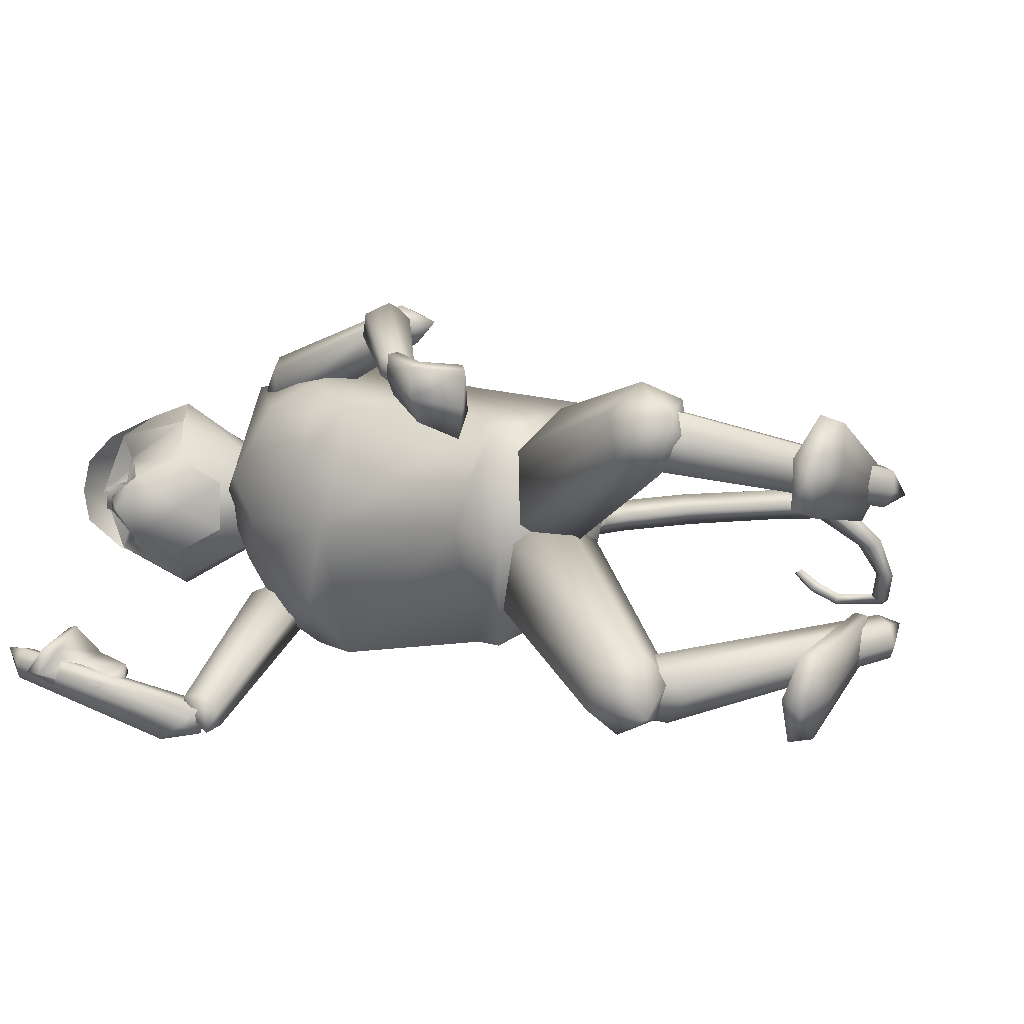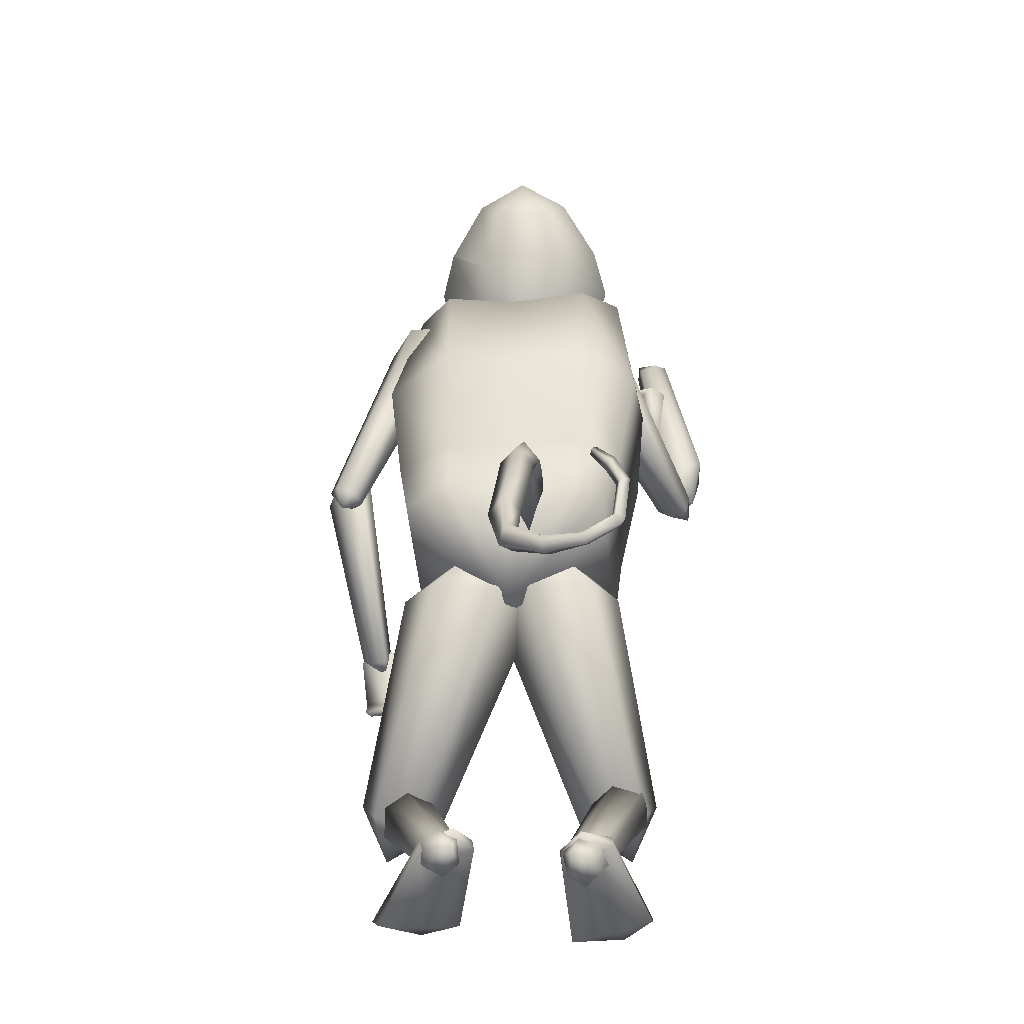
<metadata>
{"format":"obj","ext":"obj","renderer":"f3d","projection":"perspective","resolution":1024,"background":"white","views":[{"elev":9.9,"azim":137.4,"up":"+Y"},{"elev":-23.3,"azim":-86.7,"up":"+Z"}]}
</metadata>
<code>
o hammer_Cylinder.018
v 0.7382 -0.3317 1.308
v 0.6705 -0.3453 1.694
v 0.719 -0.3176 1.305
v 0.6514 -0.3312 1.691
v 0.7328 -0.2982 1.308
v 0.6651 -0.3119 1.695
v 0.7519 -0.3123 1.311
v 0.6843 -0.326 1.697
v 0.6631 -0.3318 1.675
v 0.6977 -0.264 1.716
v 0.5273 -0.2454 1.697
v 0.8648 -0.198 1.741
v 0.5556 -0.3457 1.595
v 0.8931 -0.2983 1.639
v 0.5491 -0.4506 1.696
v 0.8866 -0.4032 1.741
v 0.5208 -0.3503 1.798
v 0.8583 -0.3029 1.843
v 0.7138 -0.385 1.721
v 0.7484 -0.3172 1.762
f 1 2 4
f 1 4 3
f 3 4 6
f 3 6 5
f 4 2 8
f 4 8 6
f 2 1 7
f 2 7 8
f 5 6 8
f 5 8 7
f 1 3 5
f 1 5 7
f 13 9 19
f 13 19 15
f 10 12 14
f 10 14 9
f 15 19 20
f 15 20 17
f 17 20 10
f 17 10 11
f 9 14 16
f 9 16 19
f 14 12 18
f 14 18 16
f 20 18 12
f 20 12 10
f 19 16 18
f 19 18 20
f 11 10 9
f 11 9 13
f 11 13 15
f 11 15 17
o head.002_Sphere.002
v 0.169 -0.1056 1.59
v 0.2212 -0.07964 1.422
v 0.1351 0.03195 1.721
v 0.1637 0.06889 1.589
v 0.2174 0.04497 1.421
v 0.2833 0.05231 1.39
v 0.393 0.03788 1.422
v 0.1667 -0.01689 1.82
v 0.1996 0.08468 1.778
v 0.2755 0.1602 1.687
v 0.3405 0.1887 1.61
v 0.4071 0.1633 1.534
v 0.4575 0.09062 1.479
v 0.2672 0.03667 1.835
v 0.2702 -0.06407 1.836
v 0.2057 -0.1168 1.779
v 0.2861 -0.1888 1.689
v 0.3527 -0.2142 1.613
v 0.4177 -0.1857 1.536
v 0.4636 -0.1109 1.48
v 0.1381 -0.06879 1.722
v 0.2874 -0.08359 1.391
v 0.396 -0.06286 1.423
v 0.2762 0.1598 1.687
v 0.2752 0.1597 1.687
v 0.3783 -0.1792 1.696
v 0.374 0.1552 1.694
v 0.2688 -0.0155 1.836
v 0.3405 0.1887 1.61
v 0.4071 0.1633 1.534
v 0.3926 0.07707 1.786
v 0.4507 0.1175 1.703
v 0.3979 -0.09742 1.787
v 0.4583 -0.1337 1.704
v 0.3527 -0.2142 1.613
v 0.4177 -0.1857 1.536
v 0.4802 -0.008683 1.744
v 0.3783 -0.1792 1.696
v 0.374 0.1552 1.694
v 0.3958 -0.007051 1.797
v 0.393 0.03788 1.422
v 0.4071 0.1633 1.534
v 0.4575 0.09062 1.479
v 0.4507 0.1175 1.703
v 0.4746 0.08005 1.637
v 0.553 0.06003 1.505
v 0.4583 -0.1337 1.704
v 0.4799 -0.09444 1.638
v 0.5571 -0.0756 1.506
v 0.4782 -0.009723 1.459
v 0.4177 -0.1857 1.536
v 0.4636 -0.1109 1.48
v 0.396 -0.06286 1.423
v 0.5252 -0.03458 1.666
v 0.5237 0.01347 1.666
v 0.4802 -0.008683 1.744
v 0.424 -0.05583 1.712
v 0.422 0.04657 1.713
v 0.4919 -0.0396 1.639
v 0.4903 0.0194 1.639
v 0.5974 -0.007974 1.52
v 0.5572 0.005274 1.596
v 0.5577 -0.02332 1.596
v 0.4713 0.02402 1.656
v 0.474 -0.04195 1.656
v 0.4474 -0.02585 1.708
v 0.4459 0.008017 1.709
v 0.4863 -0.001619 1.707
v 0.4874 -0.01729 1.706
v 0.5176 -0.09833 1.574
v 0.5052 -0.05484 1.583
v 0.5028 0.03668 1.583
v 0.5126 0.08327 1.572
v 0.4925 -0.07858 1.788
v 0.5034 -0.01141 1.79
v 0.442 0.108 1.766
v 0.4886 0.05459 1.787
v 0.3486 -0.1823 1.693
v 0.4331 -0.1443 1.753
v 0.4197 -0.01286 1.822
v 0.4198 -0.07374 1.82
v 0.4138 0.04847 1.819
f 22 21 24
f 22 24 25
f 27 26 32
f 27 32 33
f 26 25 31
f 26 31 32
f 25 24 30
f 25 30 31
f 24 23 29
f 24 29 45
f 24 45 30
f 30 45 44
f 97 102 100
f 97 100 95
f 99 37 98
f 94 101 99
f 40 39 42
f 40 42 43
f 42 22 25
f 42 25 26
f 21 41 23
f 21 23 24
f 43 42 26
f 43 26 27
f 41 28 23
f 23 28 29
f 29 28 34
f 34 28 48
f 35 28 36
f 39 38 22
f 39 22 42
f 21 22 38
f 21 38 37
f 41 21 37
f 41 37 36
f 36 28 41
f 37 38 98
f 44 102 96
f 47 44 96
f 31 30 44
f 31 44 47
f 28 35 48
f 95 100 101
f 95 101 94
f 38 46 98
f 101 35 36
f 101 36 37
f 102 34 48
f 102 48 100
f 100 48 35
f 100 35 101
f 29 34 102
f 45 29 102
f 45 102 44
f 101 37 99
f 102 97 96
f 52 49 59
f 52 51 60
f 52 60 57
f 54 55 56
f 52 59 51
f 55 54 58
f 54 53 58
f 57 60 53
f 57 53 54
f 50 49 52
f 63 62 93
f 63 93 66
f 65 62 64
f 79 74 85
f 88 76 89
f 90 68 71
f 70 73 61
f 70 61 63
f 70 63 66
f 70 69 72
f 70 72 73
f 84 75 80
f 79 80 75
f 79 75 74
f 67 68 77
f 64 76 78
f 89 76 86
f 76 67 77
f 65 64 78
f 69 81 83
f 91 79 68
f 91 68 90
f 66 93 92
f 81 66 82
f 83 81 82
f 69 70 81
f 70 66 81
f 66 92 82
f 79 91 83
f 79 83 82
f 79 82 80
f 84 65 78
f 65 84 80
f 68 79 85
f 76 77 86
f 77 68 85
f 76 87 78
f 87 84 78
f 75 88 89
f 75 89 74
f 75 84 87
f 75 87 88
f 77 85 86
f 74 89 86
f 74 86 85
f 91 69 83
f 69 91 90
f 69 90 71
f 69 71 72
f 93 65 80
f 93 80 92
f 62 65 93
f 92 80 82
f 68 67 71
f 88 87 76
o Cylinder.013_Cylinder
v -0.07906 -0.01107 0.8235
v -0.1993 -0.01109 0.8816
v -0.06338 -0.04427 0.8641
v -0.197 -0.04507 0.9226
v -0.07906 -0.07748 0.8235
v -0.2012 -0.07746 0.8793
v -0.09473 -0.04427 0.7829
v -0.2035 -0.04347 0.8383
v -0.2798 -0.009085 0.8744
v -0.2901 -0.04342 0.9104
v -0.2831 -0.07535 0.8696
v -0.2728 -0.04101 0.8335
v -0.4134 -0.001724 0.8069
v -0.4384 -0.0359 0.8287
v -0.4171 -0.06775 0.7983
v -0.392 -0.03358 0.7766
v -0.5486 0.01508 0.6311
v -0.5671 -0.01655 0.6646
v -0.5421 -0.05056 0.6425
v -0.5236 -0.01892 0.609
v -0.6281 -0.01206 0.534
v -0.6306 -0.02305 0.5802
v -0.6001 -0.04849 0.5798
v -0.5976 -0.03749 0.5335
v -0.6997 -0.09757 0.4877
v -0.6999 -0.09662 0.5225
v -0.6746 -0.1104 0.5288
v -0.6743 -0.1114 0.494
v -0.7425 -0.1816 0.4859
v -0.7432 -0.1739 0.5087
v -0.7232 -0.1787 0.5164
v -0.7225 -0.1864 0.4936
v -0.7627 -0.244 0.5138
v -0.7634 -0.2363 0.5366
v -0.7434 -0.2411 0.5443
v -0.7427 -0.2488 0.5215
v -0.7595 -0.2552 0.5273
v -0.7646 -0.2374 0.5352
v -0.7466 -0.23 0.5308
v -0.7415 -0.2478 0.5229
v -0.7213 -0.2653 0.6249
v -0.7308 -0.2476 0.6238
v -0.7151 -0.2396 0.6142
v -0.7057 -0.2572 0.6152
v -0.6958 -0.238 0.6822
v -0.7108 -0.2258 0.6709
v -0.6986 -0.22 0.6547
v -0.6836 -0.2322 0.666
v -0.6788 -0.2017 0.7135
v -0.6886 -0.1937 0.7061
v -0.6806 -0.19 0.6955
v -0.6707 -0.198 0.7029
f 103 104 106
f 103 106 105
f 105 106 108
f 105 108 107
f 104 110 114
f 104 114 111
f 104 103 109
f 104 109 110
f 107 108 110
f 107 110 109
f 103 105 107
f 103 107 109
f 114 113 117
f 114 117 118
f 110 108 113
f 110 113 114
f 106 104 111
f 106 111 112
f 108 106 112
f 108 112 113
f 117 116 120
f 117 120 121
f 111 114 118
f 111 118 115
f 112 111 115
f 112 115 116
f 113 112 116
f 113 116 117
f 121 120 124
f 121 124 125
f 118 117 121
f 118 121 122
f 115 118 122
f 115 122 119
f 116 115 119
f 116 119 120
f 124 123 127
f 124 127 128
f 122 121 125
f 122 125 126
f 119 122 126
f 119 126 123
f 120 119 123
f 120 123 124
f 127 130 134
f 127 134 131
f 125 124 128
f 125 128 129
f 126 125 129
f 126 129 130
f 123 126 130
f 123 130 127
f 134 133 137
f 134 137 138
f 128 127 131
f 128 131 132
f 129 128 132
f 129 132 133
f 130 129 133
f 130 133 134
f 138 137 141
f 138 141 142
f 131 134 138
f 131 138 135
f 132 131 135
f 132 135 136
f 133 132 136
f 133 136 137
f 141 140 144
f 141 144 145
f 135 138 142
f 135 142 139
f 136 135 139
f 136 139 140
f 137 136 140
f 137 140 141
f 144 143 147
f 144 147 148
f 142 141 145
f 142 145 146
f 139 142 146
f 139 146 143
f 140 139 143
f 140 143 144
f 147 150 154
f 147 154 151
f 145 144 148
f 145 148 149
f 146 145 149
f 146 149 150
f 143 146 150
f 143 150 147
f 152 151 154
f 152 154 153
f 148 147 151
f 148 151 152
f 149 148 152
f 149 152 153
f 150 149 153
f 150 153 154
o Cylinder.012_Cylinder.000
v 0.7124 -0.32 1.384
v 0.7596 -0.2819 1.5
v 0.7477 -0.3449 1.381
v 0.8119 -0.3318 1.498
v 0.7406 -0.3624 1.382
v 0.8251 -0.3263 1.523
v 0.6981 -0.355 1.386
v 0.7782 -0.2896 1.525
v 0.6628 -0.3301 1.389
v 0.7229 -0.2469 1.517
v 0.67 -0.3126 1.388
v 0.7141 -0.2421 1.506
v 0.7974 -0.2797 1.507
v 0.7019 -0.3379 1.348
v 0.7222 -0.3148 1.473
v 0.7703 -0.3472 1.476
v 0.7625 -0.3688 1.491
v 0.7067 -0.358 1.503
v 0.6586 -0.3256 1.5
v 0.6663 -0.304 1.485
f 169 156 158
f 169 158 170
f 170 158 160
f 170 160 171
f 171 160 162
f 171 162 172
f 172 162 164
f 172 164 173
f 166 164 167
f 174 166 156
f 174 156 169
f 173 164 166
f 173 166 174
f 157 159 168
f 160 167 162
f 156 166 167
f 158 156 167
f 160 158 167
f 164 162 167
f 155 157 168
f 159 161 168
f 165 168 163
f 161 163 168
f 165 155 168
f 155 169 170
f 155 170 157
f 157 170 171
f 157 171 159
f 159 171 172
f 159 172 161
f 161 172 173
f 161 173 163
f 169 155 165
f 169 165 174
f 163 173 174
f 163 174 165
o Cylinder.011_Cylinder.013
v 0.6656 -0.3441 1.183
v 0.3715 -0.1932 1.344
v 0.6547 -0.3827 1.196
v 0.3329 -0.2422 1.379
v 0.6287 -0.4129 1.171
v 0.249 -0.2646 1.365
v 0.6136 -0.4045 1.132
v 0.2037 -0.2381 1.317
v 0.6245 -0.3659 1.119
v 0.2423 -0.1892 1.282
v 0.6505 -0.3357 1.145
v 0.3262 -0.1667 1.296
v 0.248 -0.1982 1.366
v 0.6558 -0.4096 1.121
f 175 176 178
f 175 178 177
f 177 178 180
f 177 180 179
f 179 180 182
f 179 182 181
f 181 182 184
f 181 184 183
f 186 184 187
f 176 175 185
f 176 185 186
f 183 184 186
f 183 186 185
f 177 179 188
f 180 187 182
f 176 186 187
f 178 176 187
f 180 178 187
f 184 182 187
f 175 177 188
f 179 181 188
f 185 188 183
f 181 183 188
f 185 175 188
o Cylinder.010_Cylinder.012
v 0.7695 -0.3642 1.611
v 0.6512 -0.4442 1.279
v 0.7998 -0.3564 1.599
v 0.6903 -0.4396 1.235
v 0.8119 -0.3207 1.588
v 0.6905 -0.398 1.168
v 0.7937 -0.2927 1.589
v 0.6516 -0.361 1.145
v 0.7634 -0.3005 1.601
v 0.6126 -0.3656 1.188
v 0.7513 -0.3362 1.612
v 0.6124 -0.4072 1.255
v 0.641 -0.4217 1.162
v 0.8014 -0.2955 1.631
f 189 190 192
f 189 192 191
f 191 192 194
f 191 194 193
f 193 194 196
f 193 196 195
f 195 196 198
f 195 198 197
f 200 198 201
f 190 189 199
f 190 199 200
f 197 198 200
f 197 200 199
f 191 193 202
f 194 201 196
f 190 200 201
f 192 190 201
f 194 192 201
f 198 196 201
f 189 191 202
f 193 195 202
f 199 202 197
f 195 197 202
f 199 189 202
o Cylinder.009_Cylinder.011
v 0.5163 0.3749 0.7237
v 0.313 0.4259 1.018
v 0.515 0.3418 0.7274
v 0.2967 0.3778 1.048
v 0.4886 0.3178 0.711
v 0.2261 0.3495 1.068
v 0.4635 0.3269 0.691
v 0.1717 0.3693 1.059
v 0.4648 0.3601 0.6873
v 0.188 0.4174 1.03
v 0.4913 0.3841 0.7037
v 0.2586 0.4457 1.009
v 0.2195 0.4004 1.088
v 0.4951 0.3308 0.6626
f 203 204 206
f 203 206 205
f 205 206 208
f 205 208 207
f 207 208 210
f 207 210 209
f 209 210 212
f 209 212 211
f 214 212 215
f 204 203 213
f 204 213 214
f 211 212 214
f 211 214 213
f 205 207 216
f 208 215 210
f 204 214 215
f 206 204 215
f 208 206 215
f 212 210 215
f 203 205 216
f 207 209 216
f 213 216 211
f 209 211 216
f 213 203 216
o Cylinder.008_Cylinder.009
v 0.25 0.4176 1.011
v 0.3002 0.2805 1.349
v 0.2422 0.3792 0.9955
v 0.2937 0.2095 1.349
v 0.199 0.3605 0.9915
v 0.2364 0.1605 1.395
v 0.1636 0.3802 1.003
v 0.1855 0.1825 1.439
v 0.1713 0.4185 1.019
v 0.192 0.2536 1.439
v 0.2145 0.4372 1.023
v 0.2493 0.3025 1.394
v 0.2597 0.2035 1.439
v 0.1721 0.404 0.9673
f 217 218 220
f 217 220 219
f 219 220 222
f 219 222 221
f 221 222 224
f 221 224 223
f 223 224 226
f 223 226 225
f 228 226 229
f 218 217 227
f 218 227 228
f 225 226 228
f 225 228 227
f 219 221 230
f 222 229 224
f 218 228 229
f 220 218 229
f 222 220 229
f 226 224 229
f 217 219 230
f 221 223 230
f 227 230 225
f 223 225 230
f 227 217 230
o Cylinder.007_Cylinder.008
v 0.477 0.3495 0.7024
v 0.4556 0.3125 0.5791
v 0.4741 0.3075 0.7124
v 0.4618 0.2425 0.5958
v 0.4917 0.3033 0.7179
v 0.4574 0.2307 0.5704
v 0.5122 0.3411 0.7135
v 0.458 0.2888 0.5573
v 0.5151 0.3832 0.7035
v 0.4562 0.3588 0.5517
v 0.4976 0.3873 0.698
v 0.4543 0.3707 0.5611
v 0.4339 0.282 0.5701
v 0.4856 0.3543 0.7431
v 0.4943 0.3289 0.6166
v 0.4912 0.2714 0.6233
v 0.5164 0.2629 0.6173
v 0.5446 0.312 0.6048
v 0.5477 0.3696 0.5981
v 0.5226 0.3781 0.604
f 245 232 234
f 245 234 246
f 246 234 236
f 246 236 247
f 247 236 238
f 247 238 248
f 248 238 240
f 248 240 249
f 242 240 243
f 250 242 232
f 250 232 245
f 249 240 242
f 249 242 250
f 233 235 244
f 236 243 238
f 232 242 243
f 234 232 243
f 236 234 243
f 240 238 243
f 231 233 244
f 235 237 244
f 241 244 239
f 237 239 244
f 241 231 244
f 231 245 246
f 231 246 233
f 233 246 247
f 233 247 235
f 235 247 248
f 235 248 237
f 237 248 249
f 237 249 239
f 245 231 241
f 245 241 250
f 239 249 250
f 239 250 241
o Cylinder.006_Cylinder.007
v -0.1425 0.12 0.05723
v 0.07753 0.1929 -0.04119
v -0.1198 0.06985 0.07228
v 0.1304 0.1178 -0.02568
v -0.1122 0.07419 0.09507
v 0.1753 0.1355 -0.006367
v -0.1274 0.1286 0.1028
v 0.1673 0.2282 -0.00257
v -0.1502 0.1788 0.08777
v 0.1144 0.3033 -0.01809
v -0.1577 0.1744 0.06498
v 0.06954 0.2856 -0.0374
v 0.1604 0.2029 -0.0376
v -0.1868 0.1069 0.1006
f 251 252 254
f 251 254 253
f 253 254 256
f 253 256 255
f 255 256 258
f 255 258 257
f 257 258 260
f 257 260 259
f 262 260 263
f 252 251 261
f 252 261 262
f 259 260 262
f 259 262 261
f 253 255 264
f 256 263 258
f 252 262 263
f 254 252 263
f 256 254 263
f 260 258 263
f 251 253 264
f 255 257 264
f 261 264 259
f 257 259 264
f 261 251 264
o Cylinder.005_Cylinder.006
v -0.1252 -0.1644 0.05089
v 0.1041 -0.2067 -0.05172
v -0.1248 -0.2155 0.07417
v 0.1217 -0.2922 -0.02329
v -0.1153 -0.2112 0.09622
v 0.1709 -0.2922 -0.005715
v -0.1061 -0.1558 0.09501
v 0.2025 -0.2067 -0.01658
v -0.1065 -0.1046 0.07173
v 0.1849 -0.1212 -0.04501
v -0.1161 -0.1089 0.04967
v 0.1357 -0.1212 -0.06259
v 0.1844 -0.2317 -0.04745
v -0.1699 -0.1507 0.09453
f 265 266 268
f 265 268 267
f 267 268 270
f 267 270 269
f 269 270 272
f 269 272 271
f 271 272 274
f 271 274 273
f 276 274 277
f 266 265 275
f 266 275 276
f 273 274 276
f 273 276 275
f 267 269 278
f 270 277 272
f 266 276 277
f 268 266 277
f 270 268 277
f 274 272 277
f 265 267 278
f 269 271 278
f 275 278 273
f 271 273 278
f 275 265 278
o Cylinder.004_Cylinder.005
v -0.1391 0.1306 0.01183
v 0.2427 0.2315 0.1657
v -0.143 0.09809 0.03948
v 0.2665 0.1869 0.2196
v -0.1642 0.1014 0.08307
v 0.2928 0.2073 0.3086
v -0.1814 0.1373 0.09901
v 0.2952 0.2723 0.3437
v -0.1775 0.1697 0.07136
v 0.2714 0.3169 0.2898
v -0.1564 0.1664 0.02777
v 0.2451 0.2965 0.2008
v 0.3297 0.2547 0.2745
v -0.226 0.1101 0.05305
f 279 280 282
f 279 282 281
f 281 282 284
f 281 284 283
f 283 284 286
f 283 286 285
f 285 286 288
f 285 288 287
f 290 288 291
f 280 279 289
f 280 289 290
f 287 288 290
f 287 290 289
f 281 283 292
f 284 291 286
f 280 290 291
f 282 280 291
f 284 282 291
f 288 286 291
f 279 281 292
f 283 285 292
f 289 292 287
f 285 287 292
f 289 279 292
o Cylinder.003_Cylinder.004
v -0.1273 -0.1597 -0.008644
v 0.25 -0.2323 0.1702
v -0.146 -0.1896 0.01572
v 0.2498 -0.2861 0.2208
v -0.1673 -0.1809 0.05847
v 0.2751 -0.2841 0.3123
v -0.17 -0.1423 0.07686
v 0.3006 -0.2281 0.3533
v -0.1513 -0.1124 0.0525
v 0.3008 -0.1742 0.3028
v -0.13 -0.1212 0.009746
v 0.2755 -0.1763 0.2112
v 0.3303 -0.2535 0.2844
v -0.2049 -0.1351 0.0415
f 293 294 296
f 293 296 295
f 295 296 298
f 295 298 297
f 297 298 300
f 297 300 299
f 299 300 302
f 299 302 301
f 304 302 305
f 294 293 303
f 294 303 304
f 301 302 304
f 301 304 303
f 295 297 306
f 298 305 300
f 294 304 305
f 296 294 305
f 298 296 305
f 302 300 305
f 293 295 306
f 297 299 306
f 303 306 301
f 299 301 306
f 303 293 306
o Cylinder.002_Cylinder.003
v 0.3873 -0.2515 0.2962
v 0.2312 -0.1488 0.6937
v 0.3218 -0.3079 0.2811
v 0.1178 -0.2328 0.7018
v 0.2537 -0.2807 0.2395
v -0.008511 -0.1764 0.6997
v 0.2509 -0.1972 0.213
v -0.02135 -0.03595 0.6895
v 0.3164 -0.1408 0.228
v 0.09209 0.04804 0.6813
v 0.3845 -0.168 0.2696
v 0.2184 -0.008406 0.6834
v 0.03415 -0.04848 0.8396
v 0.3623 -0.2509 0.1665
f 307 308 310
f 307 310 309
f 309 310 312
f 309 312 311
f 311 312 314
f 311 314 313
f 313 314 316
f 313 316 315
f 318 316 319
f 308 307 317
f 308 317 318
f 315 316 318
f 315 318 317
f 309 311 320
f 312 319 314
f 308 318 319
f 310 308 319
f 312 310 319
f 316 314 319
f 307 309 320
f 311 313 320
f 317 320 315
f 313 315 320
f 317 307 320
o Cylinder.001_Cylinder.002
v 0.3405 0.2983 0.2907
v 0.2011 0.169 0.6822
v 0.3503 0.2135 0.2623
v 0.2093 0.02481 0.6684
v 0.2868 0.1794 0.2207
v 0.09262 -0.04623 0.6654
v 0.2137 0.2301 0.2075
v -0.03222 0.02694 0.6761
v 0.2039 0.3149 0.2359
v -0.04041 0.1712 0.6898
v 0.2673 0.349 0.2775
v 0.07623 0.2422 0.6929
v 0.02079 0.04267 0.8249
v 0.3159 0.2977 0.1624
f 321 322 324
f 321 324 323
f 323 324 326
f 323 326 325
f 325 326 328
f 325 328 327
f 327 328 330
f 327 330 329
f 332 330 333
f 322 321 331
f 322 331 332
f 329 330 332
f 329 332 331
f 323 325 334
f 326 333 328
f 322 332 333
f 324 322 333
f 326 324 333
f 330 328 333
f 321 323 334
f 325 327 334
f 331 334 329
f 327 329 334
f 331 321 334
o Cylinder_Cylinder.001
v 0.2623 -0.01118 0.6749
v 0.4225 -0.01519 1.272
v 0.233 -0.2242 0.7052
v 0.3823 -0.1168 1.336
v -0.1455 -0.2055 0.845
v 0.1951 -0.2432 1.488
v -0.1243 0.01374 0.8639
v 0.151 0.008277 1.486
v -0.1204 0.223 0.8401
v 0.2356 0.228 1.481
v 0.2581 0.2044 0.7003
v 0.436 0.06961 1.317
v 0.3298 -0.01182 1.491
v -0.0063 0.004316 0.6558
v 0.3342 -0.2826 1.059
v 0.392 -0.01422 1.075
v 0.3517 0.2385 1.031
v 0.1906 -0.2406 0.8121
v 0.2019 0.2223 0.7803
v 0.2277 -0.007199 0.8473
v 0.03141 0.2538 0.9902
v 0.003875 -0.2409 0.9993
v 0.02755 0.01215 1.055
v 0.3934 -0.1778 1.118
v 0.4112 0.1313 1.109
v -0.1745 -0.1344 0.8603
v -0.02939 -0.1442 1.032
v 0.134 -0.1616 1.496
v 0.1468 0.1567 1.498
v -0.02411 0.138 1.035
v -0.1734 0.1274 0.8643
v 0.1358 0.29 1.241
v 0.3084 0.2706 1.199
v 0.03817 0.1481 1.291
v 0.02529 -0.1532 1.278
v 0.09533 -0.2801 1.233
v 0.08872 0.01002 1.293
v 0.2789 -0.2987 1.23
v 0.3329 -0.2428 1.289
v 0.3723 0.218 1.263
f 349 358 372
f 361 369 371
f 361 371 357
f 364 368 366
f 364 366 355
f 346 344 347
f 347 342 362
f 336 346 347
f 338 336 347
f 340 338 347
f 344 363 347
f 349 372 370
f 349 370 356
f 352 349 356
f 351 367 359
f 353 351 350
f 353 350 354
f 354 350 349
f 354 349 352
f 366 367 351
f 355 366 351
f 355 351 353
f 338 340 373
f 346 359 374
f 351 359 350
f 350 358 349
f 350 336 338
f 350 338 358
f 359 346 336
f 359 336 350
f 340 347 362
f 356 370 369
f 356 369 361
f 357 371 368
f 357 368 364
f 363 342 347
f 366 344 367
f 359 367 374
f 368 363 344
f 368 344 366
f 370 340 362
f 370 362 369
f 371 342 363
f 371 363 368
f 369 362 342
f 369 342 371
f 370 372 340
f 373 340 372
f 358 373 372
f 358 338 373
f 344 346 374
f 367 344 374
f 335 354 352
f 335 352 337
f 354 335 345
f 354 345 353
f 343 355 353
f 343 353 345
f 337 339 348
f 335 337 348
f 360 341 348
f 345 348 343
f 365 343 348
f 345 335 348
f 337 352 356
f 337 356 339
f 360 361 357
f 360 357 341
f 365 364 355
f 365 355 343
f 339 356 361
f 339 361 360
f 341 357 364
f 341 364 365
f 341 365 348
f 339 360 348

</code>
